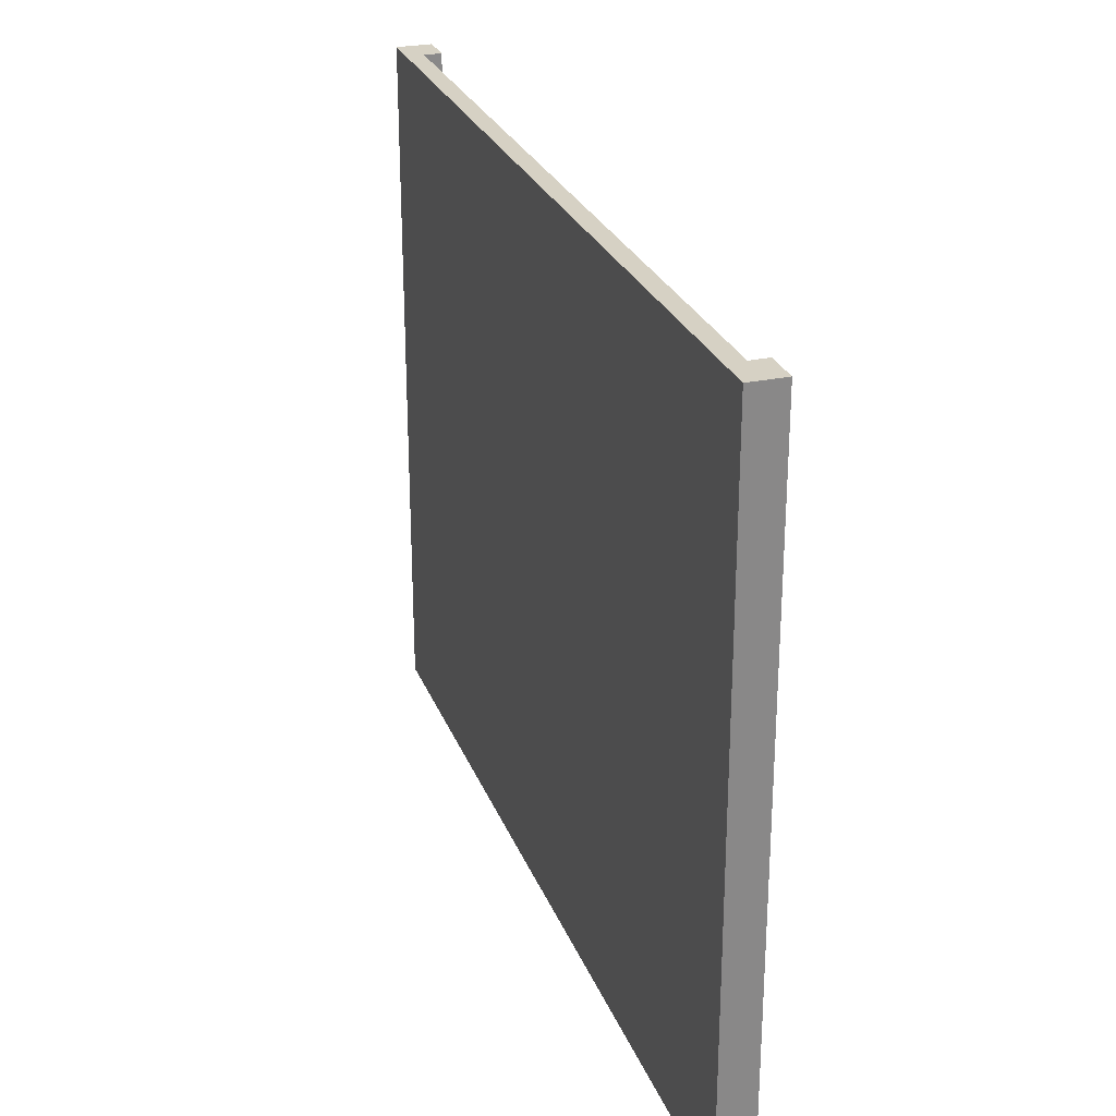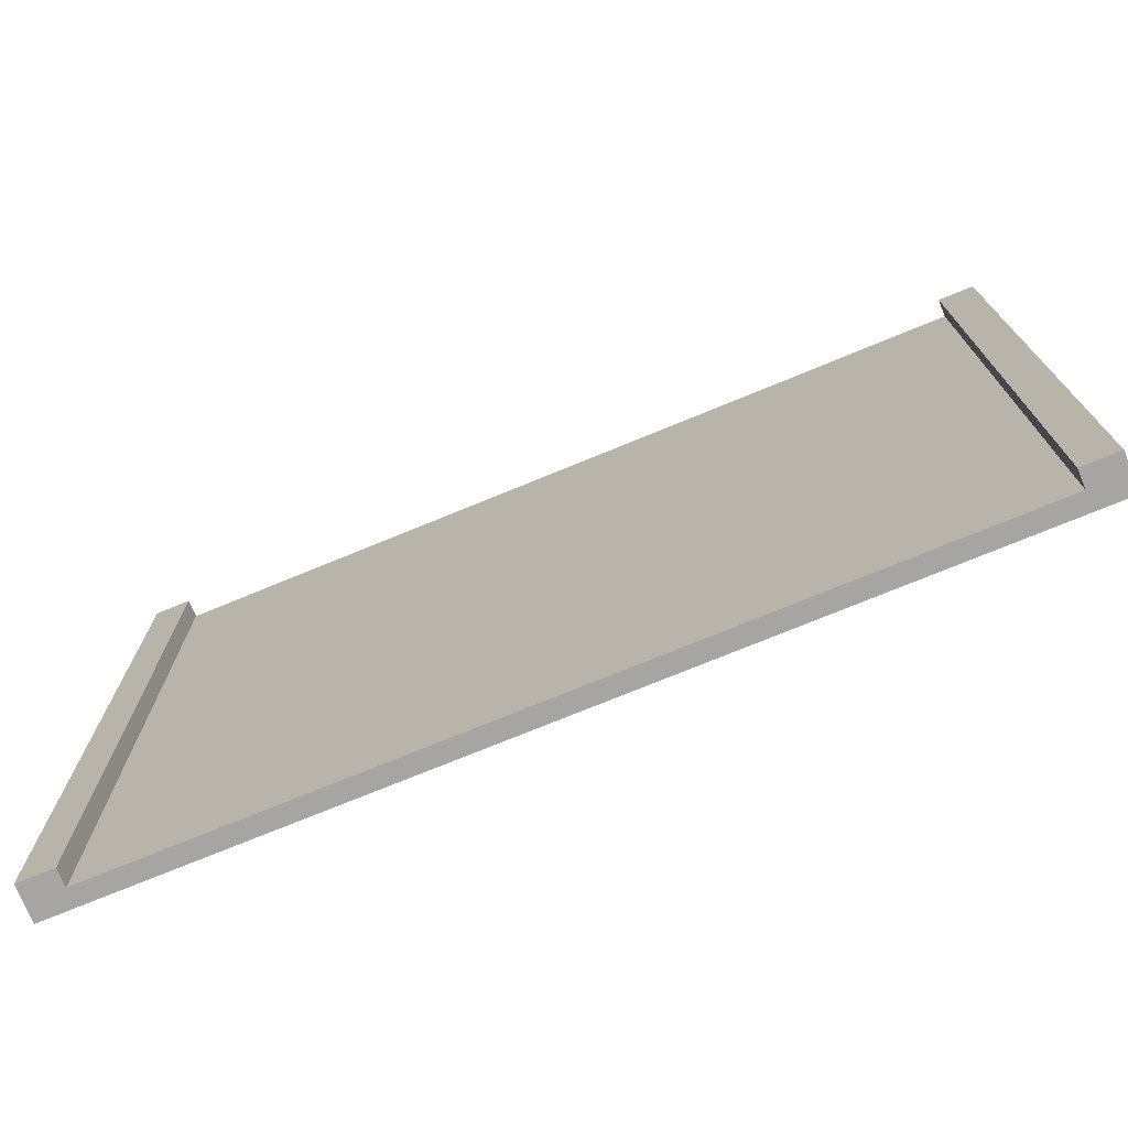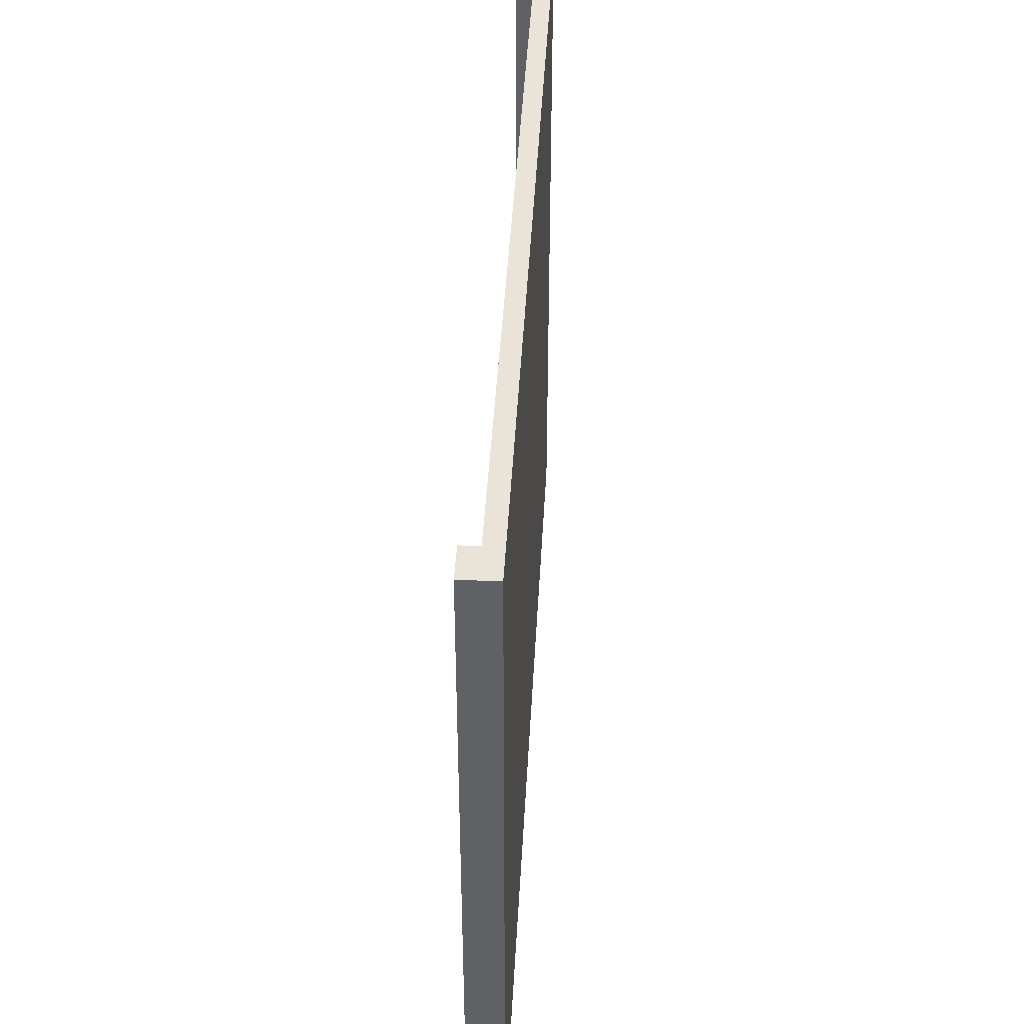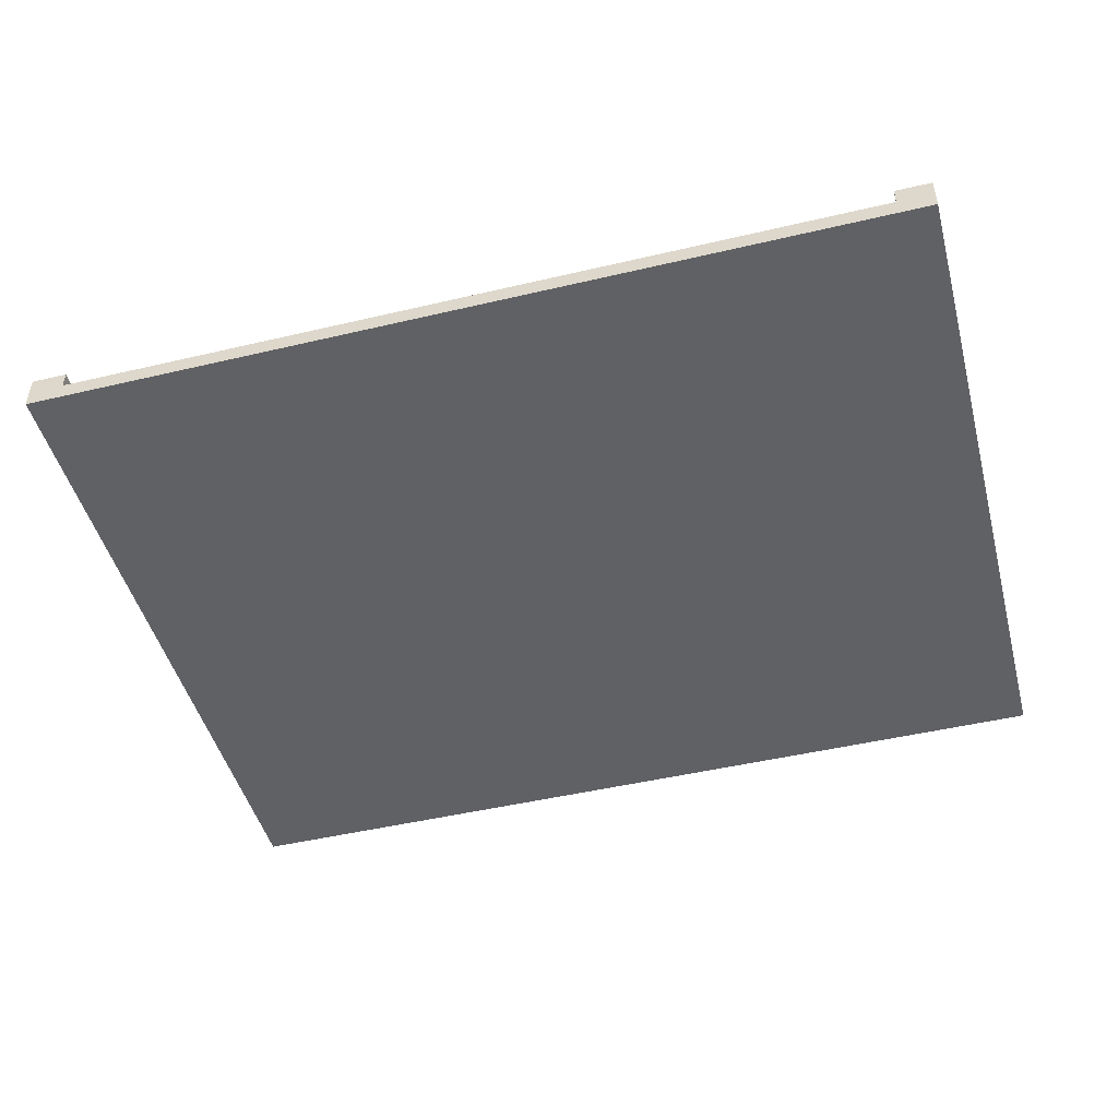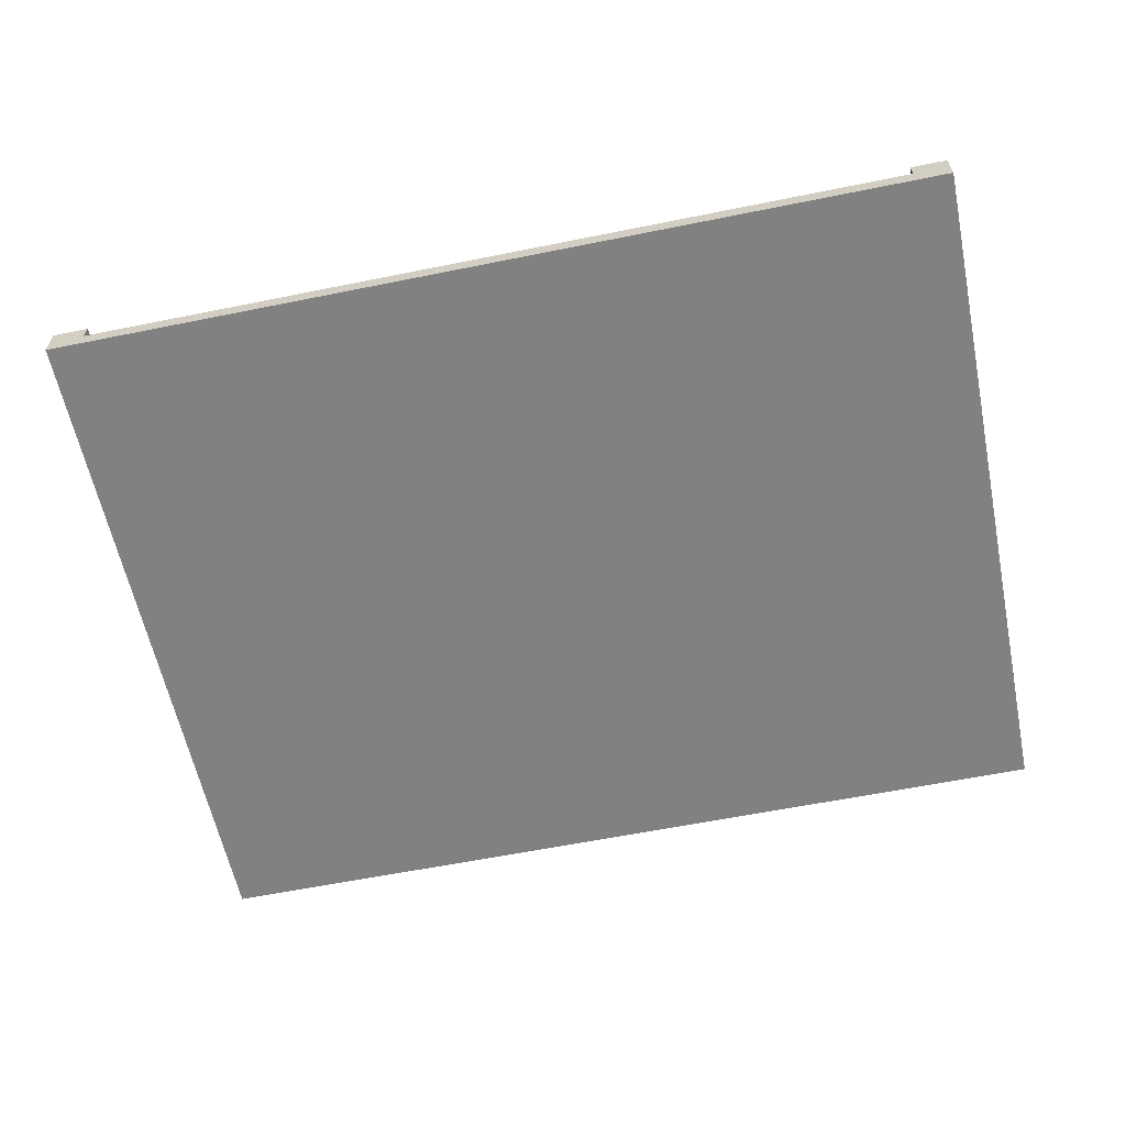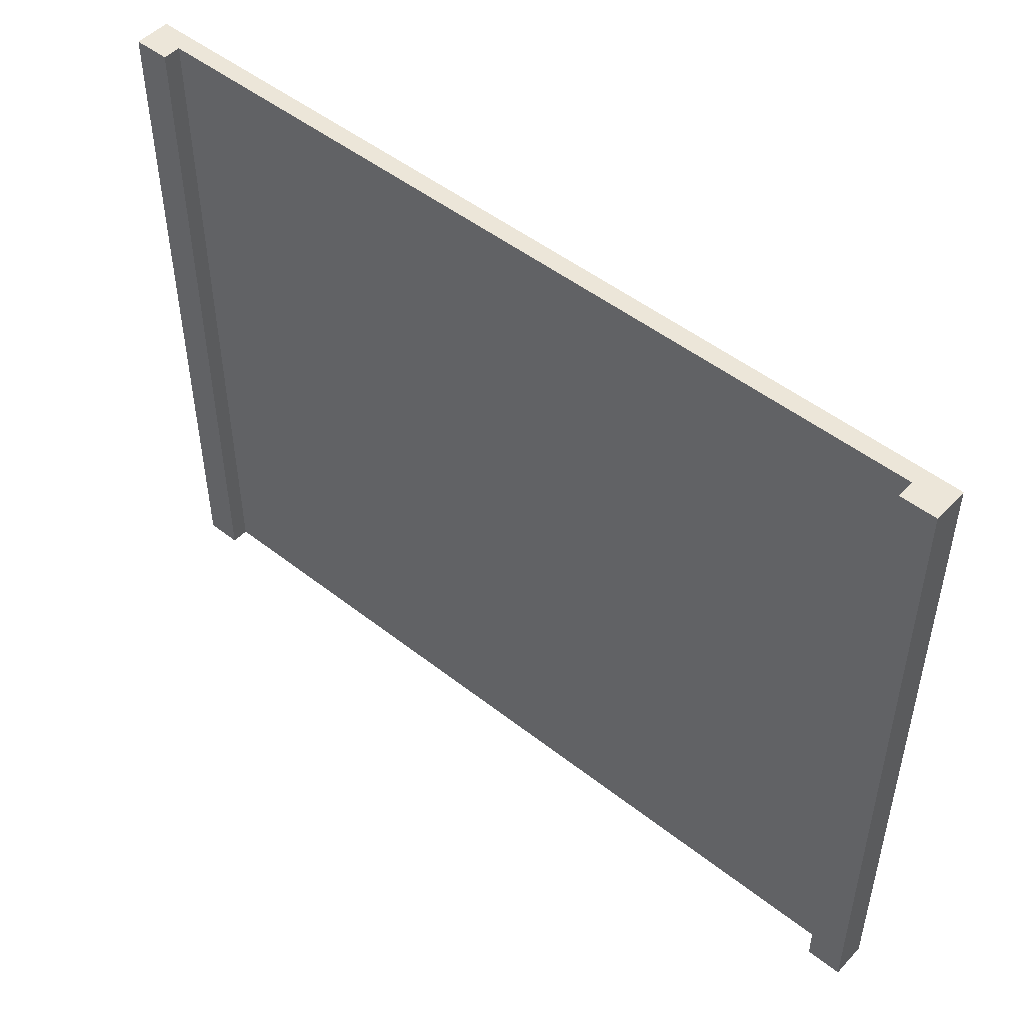
<metadata>
{"format":"obj","ext":"obj","renderer":"f3d","projection":"perspective","resolution":1024,"background":"white","views":[{"elev":26.8,"azim":71.6,"up":"+Z"},{"elev":-73.9,"azim":-157.6,"up":"+Z"},{"elev":43.0,"azim":-86.9,"up":"+Z"},{"elev":-47.4,"azim":14.9,"up":"+Y"},{"elev":-60.4,"azim":-168.3,"up":"+Y"},{"elev":49.3,"azim":-139.0,"up":"+Z"}]}
</metadata>
<code>
o road_1m
v -0.7 0.1 2
v -0.7 0.1 -1.9
v -0.7 0.3 2
v -0.7 0.3 -1.9
v 4.1 0.2 2
v 4.1 0.2 -1.9
v 4.1 0.3 2
v 4.1 0.3 -1.9
v -0.5 0.2 2
v -0.5 0.2 -1.9
v -0.5 0.3 2
v -0.5 0.3 -1.9
v 4.3 0.1 2
v 4.3 0.1 -1.9
v 4.3 0.3 2
v 4.3 0.3 -1.9
v -0.7 0.1 2
v -0.7 0.3 2
v -0.5 0.1 2
v -0.5 0.2 2
v -0.5 0.3 2
v 4.1 0.1 2
v 4.1 0.2 2
v 4.1 0.3 2
v 4.3 0.1 2
v 4.3 0.3 2
v -0.7 0.1 -1.9
v -0.7 0.3 -1.9
v -0.5 0.1 -1.9
v -0.5 0.2 -1.9
v -0.5 0.3 -1.9
v 4.1 0.1 -1.9
v 4.1 0.2 -1.9
v 4.1 0.3 -1.9
v 4.3 0.1 -1.9
v 4.3 0.3 -1.9
v -0.7 0.1 2
v -0.5 0.1 2
v 4.1 0.1 2
v 4.3 0.1 2
v 1.7 0.1 1.7
v 1.9 0.1 1.7
v 1.7 0.1 1.1
v 1.9 0.1 1.1
v 1.7 0.1 0.4
v 1.9 0.1 0.4
v 1.7 0.1 -0.2
v 1.9 0.1 -0.2
v 1.7 0.1 -0.9
v 1.9 0.1 -0.9
v 1.7 0.1 -1.5
v 1.9 0.1 -1.5
v -0.7 0.1 -1.9
v -0.5 0.1 -1.9
v 4.1 0.1 -1.9
v 4.3 0.1 -1.9
v -0.5 0.2 2
v 4.1 0.2 2
v 1.7 0.2 1.7
v 1.9 0.2 1.7
v 1.7 0.2 1.1
v 1.9 0.2 1.1
v 1.7 0.2 0.4
v 1.9 0.2 0.4
v 1.7 0.2 -0.2
v 1.9 0.2 -0.2
v 1.7 0.2 -0.9
v 1.9 0.2 -0.9
v 1.7 0.2 -1.5
v 1.9 0.2 -1.5
v -0.5 0.2 -1.9
v 4.1 0.2 -1.9
v -0.7 0.3 2
v -0.5 0.3 2
v 4.1 0.3 2
v 4.3 0.3 2
v -0.7 0.3 -1.9
v -0.5 0.3 -1.9
v 4.1 0.3 -1.9
v 4.3 0.3 -1.9
f 3 2 1
f 4 2 3
f 7 6 5
f 8 6 7
f 9 10 11
f 11 10 12
f 13 14 15
f 15 14 16
f 19 18 17
f 20 18 19
f 21 18 20
f 22 20 19
f 23 20 22
f 25 23 22
f 25 24 23
f 26 24 25
f 27 28 29
f 29 28 30
f 30 28 31
f 29 30 32
f 32 30 33
f 32 33 35
f 33 34 35
f 35 34 36
f 41 39 38
f 42 39 41
f 43 41 38
f 43 42 41
f 44 39 42
f 44 42 43
f 45 43 38
f 45 44 43
f 46 39 44
f 46 44 45
f 47 45 38
f 47 46 45
f 48 39 46
f 48 46 47
f 49 47 38
f 49 48 47
f 50 39 48
f 50 48 49
f 51 49 38
f 51 50 49
f 52 39 50
f 52 50 51
f 53 38 37
f 54 51 38
f 54 38 53
f 54 52 51
f 55 39 52
f 55 52 54
f 55 40 39
f 56 40 55
f 57 58 59
f 59 58 60
f 57 59 61
f 59 60 61
f 60 58 62
f 61 60 62
f 57 61 63
f 61 62 63
f 62 58 64
f 63 62 64
f 57 63 65
f 63 64 65
f 64 58 66
f 65 64 66
f 57 65 67
f 65 66 67
f 66 58 68
f 67 66 68
f 57 67 69
f 67 68 69
f 68 58 70
f 69 68 70
f 57 69 71
f 69 70 71
f 70 58 72
f 71 70 72
f 73 74 77
f 77 74 78
f 75 76 79
f 79 76 80

</code>
